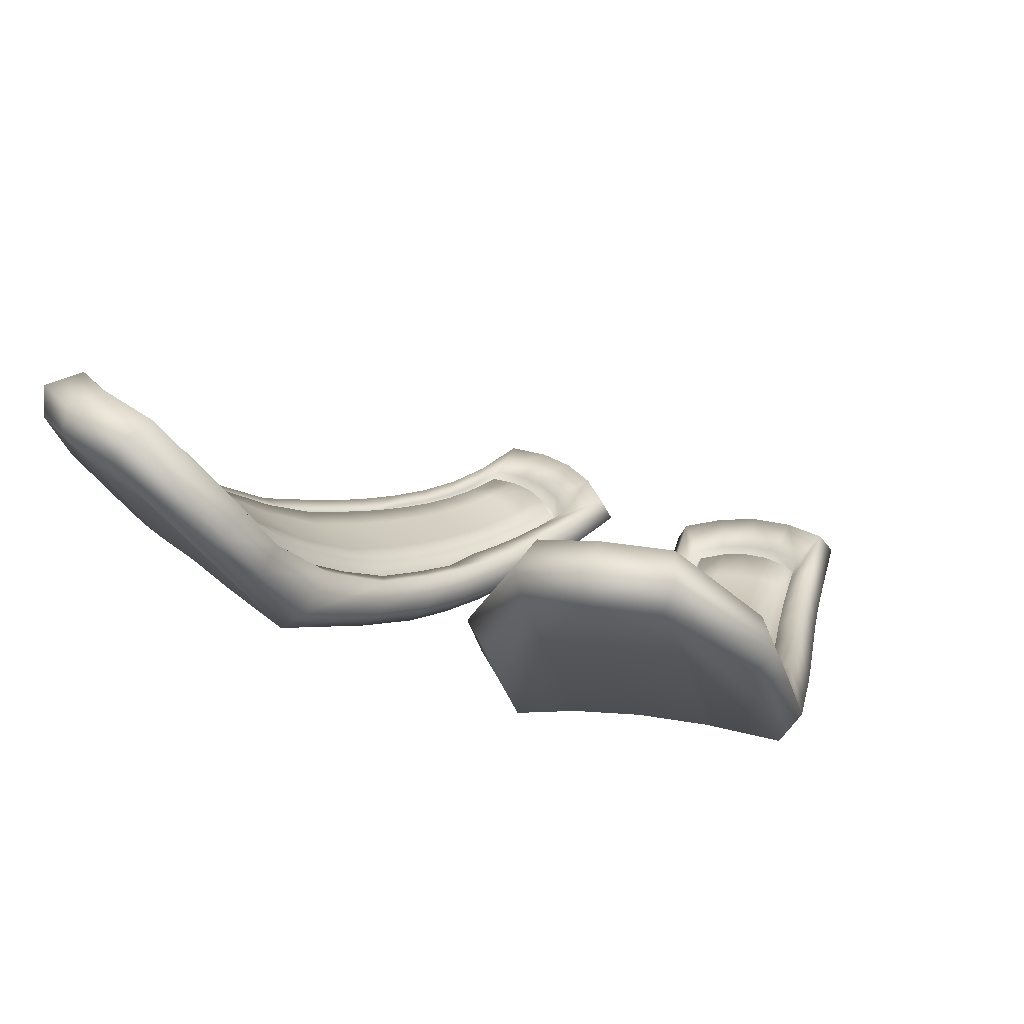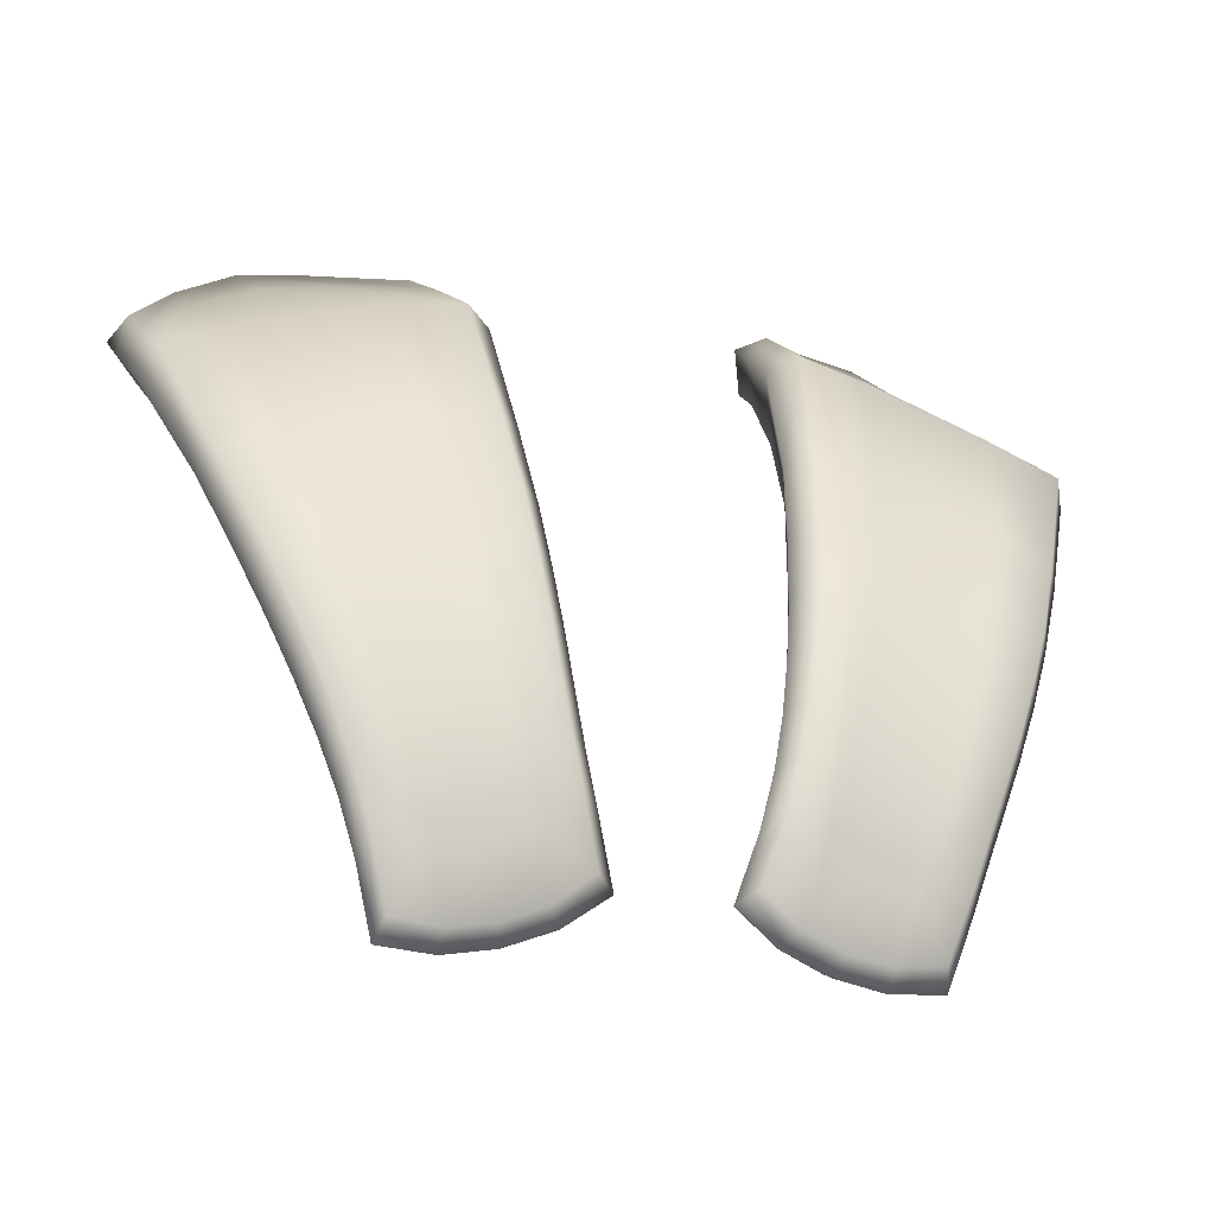
<metadata>
{"format":"obj","ext":"obj","renderer":"f3d","projection":"perspective","resolution":1024,"background":"white","views":[{"elev":28.5,"azim":-147.4,"up":"+Z"},{"elev":-23.0,"azim":161.9,"up":"+Y"}]}
</metadata>
<code>
v 0.1246 5.144 0.03528
v 0.3157 6.288 0.4781
v 0.1342 5.157 -0.04101
v 0.3466 6.38 0.4084
v 0.3263 6.304 0.2964
v 0.3057 6.2 0.1495
v 0.2768 5.947 0.03402
v 0.2566 5.792 -0.02581
v 0.2409 5.672 -0.05731
v 0.2245 5.559 -0.07648
v 0.2096 5.462 -0.08303
v 0.1926 5.371 -0.08265
v 0.1696 5.276 -0.07391
v 0.2941 6.206 0.3596
v 0.2747 6.056 0.2232
v 0.2576 5.887 0.1225
v 0.2367 5.736 0.07037
v 0.221 5.619 0.03774
v 0.2072 5.517 0.01823
v 0.1935 5.426 0.007121
v 0.1773 5.339 0.004118
v 0.1551 5.247 0.01134
v 0.4902 6.473 0.6073
v 0.2042 5.104 -0.02684
v 0.4579 6.377 0.68
v 0.1949 5.091 0.0495
v 0.238 5.388 -0.02995
v 0.252 5.461 -0.02413
v 0.2646 5.539 -0.01294
v 0.2777 5.625 0.004089
v 0.2919 5.718 0.03093
v 0.3144 5.851 0.07186
v 0.3363 5.996 0.1474
v 0.3607 6.169 0.2621
v 0.3792 6.243 0.3658
v 0.2465 5.181 -0.01127
v 0.1948 5.224 -0.01997
v 0.2195 5.31 -0.02966
v 0.4709 6.381 0.4749
v 0.4408 6.204 0.2058
v 0.396 5.951 0.06668
v 0.3578 5.752 -0.01363
v 0.3315 5.62 -0.0478
v 0.3081 5.508 -0.06336
v 0.2867 5.41 -0.06979
v 0.2646 5.317 -0.06834
v 0.2381 5.217 -0.05677
v 0.214 5.301 0.007348
v 0.1896 5.215 0.01731
v 0.2414 5.173 0.02609
v 0.3664 6.205 0.3967
v 0.3484 6.129 0.2777
v 0.3258 5.95 0.1621
v 0.3067 5.826 0.09471
v 0.2864 5.703 0.0543
v 0.2713 5.606 0.02704
v 0.2584 5.526 0.024
v 0.246 5.45 0.0127
v 0.2323 5.377 0.006899
v 0.4592 6.109 0.3326
v 0.3499 5.912 0.1699
v 0.4291 5.943 0.2061
v 0.3312 5.803 0.1139
v 0.4035 5.813 0.1298
v 0.3116 5.693 0.07724
v 0.3767 5.687 0.08417
v 0.2966 5.603 0.05206
v 0.3543 5.584 0.05548
v 0.4768 6.297 0.5809
v 0.284 5.527 0.0358
v 0.3367 5.502 0.03817
v 0.2721 5.457 0.02464
v 0.3209 5.431 0.02699
v 0.2592 5.391 0.01803
v 0.3049 5.363 0.02093
v 0.2426 5.322 0.01633
v 0.2861 5.291 0.02046
v 0.3918 6.159 0.3652
v 0.4849 6.251 0.5429
v 0.2627 5.209 0.02849
v 0.4896 6.335 0.5526
v 0.3723 6.054 0.2633
v 0.2208 5.245 0.02182
v 0.442 5.055 0.05983
v 0.8066 6.151 0.5161
v 0.4517 5.069 -0.01646
v 0.8375 6.243 0.4464
v 0.8317 6.163 0.3355
v 0.8166 6.058 0.189
v 0.7269 5.821 0.06883
v 0.6727 5.676 0.006368
v 0.6289 5.564 -0.0273
v 0.587 5.457 -0.04844
v 0.5511 5.367 -0.05662
v 0.5184 5.28 -0.05745
v 0.4875 5.187 -0.04932
v 0.7995 6.065 0.3987
v 0.7581 5.921 0.2605
v 0.6999 5.764 0.1567
v 0.6471 5.621 0.1021
v 0.6047 5.512 0.06741
v 0.567 5.417 0.04605
v 0.5332 5.331 0.03339
v 0.5025 5.249 0.02926
v 0.473 5.159 0.03593
v 0.6199 6.47 0.6405
v 0.7357 6.405 0.6263
v 0.3629 5.06 -0.01457
v 0.281 5.073 -0.0168
v 0.7034 6.309 0.699
v 0.5879 6.376 0.7152
v 0.2717 5.061 0.05957
v 0.3536 5.047 0.06178
v 0.4811 5.32 -0.01115
v 0.5064 5.391 -0.004457
v 0.534 5.464 0.007893
v 0.5645 5.545 0.02627
v 0.5971 5.633 0.05453
v 0.6407 5.76 0.09709
v 0.6856 5.898 0.1744
v 0.7378 6.064 0.2913
v 0.7454 6.141 0.3941
v 0.3649 5.148 -0.002114
v 0.4316 5.158 -0.001654
v 0.4568 5.244 -0.0113
v 0.7236 6.311 0.4945
v 0.6028 6.373 0.5099
v 0.6963 6.133 0.2255
v 0.5689 6.172 0.2246
v 0.6236 5.887 0.08429
v 0.5135 5.934 0.07955
v 0.5648 5.694 0.002386
v 0.4629 5.728 -0.006357
v 0.5242 5.566 -0.03289
v 0.4282 5.594 -0.04047
v 0.4885 5.458 -0.0494
v 0.3979 5.481 -0.05664
v 0.4569 5.362 -0.05662
v 0.3709 5.383 -0.06321
v 0.4275 5.271 -0.05574
v 0.3445 5.289 -0.06126
v 0.3971 5.173 -0.04448
v 0.3156 5.189 -0.04877
v 0.4512 5.235 0.02569
v 0.4264 5.149 0.03563
v 0.3598 5.14 0.03525
v 0.7326 6.103 0.4251
v 0.7255 6.024 0.3068
v 0.6691 5.855 0.1886
v 0.6307 5.736 0.1198
v 0.5906 5.619 0.07783
v 0.5571 5.526 0.04915
v 0.5273 5.451 0.0448
v 0.5 5.379 0.03235
v 0.4751 5.309 0.02568
v 0.6136 6.066 0.3445
v 0.6277 5.834 0.1914
v 0.5714 5.903 0.2171
v 0.5954 5.729 0.1344
v 0.537 5.775 0.1401
v 0.5605 5.623 0.09649
v 0.5017 5.652 0.09383
v 0.5308 5.538 0.07018
v 0.4715 5.551 0.06454
v 0.6599 6.245 0.595
v 0.5737 6.298 0.6164
v 0.2986 5.15 0.03297
v 0.5043 5.465 0.05284
v 0.4469 5.472 0.04669
v 0.4803 5.399 0.04074
v 0.425 5.402 0.03504
v 0.4582 5.336 0.03342
v 0.4044 5.335 0.02863
v 0.4369 5.268 0.03136
v 0.3833 5.264 0.02798
v 0.6916 6.075 0.3883
v 0.6348 6.209 0.5545
v 0.5647 6.255 0.5779
v 0.3596 5.182 0.03598
v 0.3093 5.189 0.03395
v 0.6728 6.284 0.5667
v 0.5865 6.336 0.5877
v 0.3037 5.158 -0.004416
v 0.6687 5.971 0.2862
v 0.4147 5.191 0.03681
v 0.5377 6.094 0.3466
v 0.5038 5.937 0.219
v 0.4722 5.801 0.1376
v 0.4399 5.673 0.09012
v 0.4131 5.568 0.06049
v 0.3915 5.486 0.0427
v 0.3723 5.414 0.03132
v 0.3537 5.346 0.0253
v 0.3333 5.273 0.02512
v 0.3006 6.371 0.455
v 0.09981 5.135 -0.009863
v 0.278 6.288 0.3343
v 0.2559 6.182 0.1925
v 0.2363 5.941 0.07477
v 0.217 5.778 0.01611
v 0.2022 5.653 -0.01729
v 0.1879 5.54 -0.03742
v 0.1741 5.442 -0.04658
v 0.1575 5.349 -0.04795
v 0.1342 5.251 -0.03961
v 0.4629 6.462 0.6657
v 0.6114 6.457 0.7025
v 0.2699 5.043 0.01678
v 0.1814 5.077 0.005629
v 0.8649 6.213 0.4986
v 0.4647 5.033 0.01835
v 0.8589 6.126 0.3792
v 0.8432 6.018 0.2379
v 0.7525 5.797 0.1147
v 0.693 5.645 0.05293
v 0.646 5.529 0.01703
v 0.603 5.425 -0.005318
v 0.5655 5.333 -0.01631
v 0.5316 5.244 -0.01902
v 0.4997 5.149 -0.01135
v 0.745 6.384 0.6875
v 0.3638 5.026 0.01974
v -0.1174 5.144 0.03528
v -0.3084 6.288 0.4781
v -0.127 5.157 -0.04101
v -0.3393 6.38 0.4084
v -0.3191 6.304 0.2964
v -0.2984 6.2 0.1495
v -0.2696 5.947 0.03402
v -0.2493 5.792 -0.02581
v -0.2336 5.672 -0.05731
v -0.2172 5.559 -0.07648
v -0.2023 5.462 -0.08303
v -0.1853 5.371 -0.08265
v -0.1624 5.276 -0.07391
v -0.2868 6.206 0.3596
v -0.2674 6.056 0.2232
v -0.2504 5.887 0.1225
v -0.2294 5.736 0.07037
v -0.2138 5.619 0.03774
v -0.2 5.517 0.01823
v -0.1862 5.426 0.007121
v -0.1701 5.339 0.004118
v -0.1478 5.247 0.01134
v -0.483 6.473 0.6073
v -0.197 5.104 -0.02684
v -0.4507 6.377 0.68
v -0.1876 5.091 0.0495
v -0.2307 5.388 -0.02995
v -0.2447 5.461 -0.02413
v -0.2573 5.539 -0.01294
v -0.2705 5.625 0.004089
v -0.2847 5.718 0.03093
v -0.3071 5.851 0.07186
v -0.3291 5.996 0.1474
v -0.3534 6.169 0.2621
v -0.3719 6.243 0.3658
v -0.2393 5.181 -0.01127
v -0.1876 5.224 -0.01997
v -0.2123 5.31 -0.02966
v -0.4637 6.381 0.4749
v -0.4336 6.204 0.2058
v -0.3887 5.951 0.06668
v -0.3505 5.752 -0.01363
v -0.3242 5.62 -0.0478
v -0.3008 5.508 -0.06336
v -0.2794 5.41 -0.06979
v -0.2574 5.317 -0.06834
v -0.2309 5.217 -0.05677
v -0.2068 5.301 0.007348
v -0.1823 5.215 0.01731
v -0.2341 5.173 0.02609
v -0.3591 6.205 0.3967
v -0.3412 6.129 0.2777
v -0.3186 5.95 0.1621
v -0.2995 5.826 0.09471
v -0.2792 5.703 0.0543
v -0.2641 5.606 0.02704
v -0.2511 5.526 0.024
v -0.2388 5.45 0.0127
v -0.225 5.377 0.006899
v -0.452 6.109 0.3326
v -0.3426 5.912 0.1699
v -0.4219 5.943 0.2061
v -0.324 5.803 0.1139
v -0.3963 5.813 0.1298
v -0.3044 5.693 0.07724
v -0.3695 5.687 0.08417
v -0.2893 5.603 0.05206
v -0.3471 5.584 0.05548
v -0.4695 6.297 0.5809
v -0.2767 5.527 0.0358
v -0.3295 5.502 0.03817
v -0.2648 5.457 0.02464
v -0.3136 5.431 0.02699
v -0.2519 5.391 0.01803
v -0.2976 5.363 0.02093
v -0.2354 5.322 0.01633
v -0.2788 5.291 0.02046
v -0.3845 6.159 0.3652
v -0.4777 6.251 0.5429
v -0.2554 5.209 0.02849
v -0.4824 6.335 0.5526
v -0.365 6.054 0.2633
v -0.2136 5.245 0.02182
v -0.4348 5.055 0.05983
v -0.7993 6.151 0.5161
v -0.4444 5.069 -0.01646
v -0.8302 6.243 0.4464
v -0.8244 6.163 0.3355
v -0.8094 6.058 0.189
v -0.7197 5.821 0.06883
v -0.6655 5.676 0.006368
v -0.6217 5.564 -0.0273
v -0.5798 5.457 -0.04844
v -0.5438 5.367 -0.05662
v -0.5112 5.28 -0.05745
v -0.4803 5.187 -0.04932
v -0.7922 6.065 0.3987
v -0.7508 5.921 0.2605
v -0.6926 5.764 0.1567
v -0.6398 5.621 0.1021
v -0.5974 5.512 0.06741
v -0.5597 5.417 0.04605
v -0.5259 5.331 0.03339
v -0.4952 5.249 0.02926
v -0.4657 5.159 0.03593
v -0.6127 6.47 0.6405
v -0.7284 6.405 0.6263
v -0.3557 5.06 -0.01457
v -0.2737 5.073 -0.0168
v -0.6961 6.309 0.699
v -0.5807 6.376 0.7152
v -0.2645 5.061 0.05957
v -0.3463 5.047 0.06178
v -0.4738 5.32 -0.01115
v -0.4991 5.391 -0.004457
v -0.5267 5.464 0.007893
v -0.5573 5.545 0.02627
v -0.5898 5.633 0.05453
v -0.6334 5.76 0.09709
v -0.6783 5.898 0.1744
v -0.7305 6.064 0.2913
v -0.7382 6.141 0.3941
v -0.3577 5.148 -0.002114
v -0.4244 5.158 -0.001654
v -0.4496 5.244 -0.0113
v -0.7164 6.311 0.4945
v -0.5956 6.373 0.5099
v -0.6891 6.133 0.2255
v -0.5616 6.172 0.2246
v -0.6164 5.887 0.08429
v -0.5063 5.934 0.07955
v -0.5576 5.694 0.002386
v -0.4557 5.728 -0.006357
v -0.517 5.566 -0.03289
v -0.4209 5.594 -0.04047
v -0.4812 5.458 -0.0494
v -0.3907 5.481 -0.05664
v -0.4496 5.362 -0.05662
v -0.3636 5.383 -0.06321
v -0.4202 5.271 -0.05574
v -0.3373 5.289 -0.06126
v -0.3898 5.173 -0.04448
v -0.3084 5.189 -0.04877
v -0.444 5.235 0.02569
v -0.4191 5.149 0.03563
v -0.3525 5.14 0.03525
v -0.7254 6.103 0.4251
v -0.7183 6.024 0.3068
v -0.6618 5.855 0.1886
v -0.6235 5.736 0.1198
v -0.5834 5.619 0.07783
v -0.5499 5.526 0.04915
v -0.52 5.451 0.0448
v -0.4928 5.379 0.03235
v -0.4678 5.309 0.02568
v -0.6063 6.066 0.3445
v -0.6205 5.834 0.1914
v -0.5642 5.903 0.2171
v -0.5881 5.729 0.1344
v -0.5297 5.775 0.1401
v -0.5533 5.623 0.09649
v -0.4945 5.652 0.09383
v -0.5235 5.538 0.07018
v -0.4643 5.551 0.06454
v -0.6527 6.245 0.595
v -0.5665 6.298 0.6164
v -0.2913 5.15 0.03297
v -0.4971 5.465 0.05284
v -0.4397 5.472 0.04669
v -0.473 5.399 0.04074
v -0.4177 5.402 0.03504
v -0.451 5.336 0.03342
v -0.3972 5.335 0.02863
v -0.4296 5.268 0.03136
v -0.3761 5.264 0.02798
v -0.6843 6.075 0.3883
v -0.6276 6.209 0.5545
v -0.5574 6.255 0.5779
v -0.3523 5.182 0.03598
v -0.3021 5.189 0.03395
v -0.6655 6.284 0.5667
v -0.5793 6.336 0.5877
v -0.2964 5.158 -0.004417
v -0.6614 5.971 0.2862
v -0.4074 5.191 0.03681
v -0.5304 6.094 0.3466
v -0.4966 5.937 0.219
v -0.4649 5.801 0.1376
v -0.4327 5.673 0.09012
v -0.4058 5.568 0.06049
v -0.3843 5.486 0.0427
v -0.365 5.414 0.03132
v -0.3464 5.346 0.0253
v -0.3261 5.273 0.02512
v -0.2934 6.371 0.455
v -0.09256 5.135 -0.009863
v -0.2707 6.288 0.3343
v -0.2487 6.182 0.1925
v -0.2291 5.941 0.07477
v -0.2097 5.778 0.01611
v -0.195 5.653 -0.01729
v -0.1807 5.54 -0.03742
v -0.1668 5.442 -0.04658
v -0.1503 5.349 -0.04795
v -0.127 5.251 -0.03961
v -0.4556 6.462 0.6657
v -0.6041 6.457 0.7025
v -0.2627 5.043 0.01678
v -0.1741 5.077 0.005629
v -0.8576 6.213 0.4986
v -0.4574 5.033 0.01835
v -0.8516 6.126 0.3792
v -0.836 6.018 0.2379
v -0.7453 5.797 0.1147
v -0.6858 5.645 0.05293
v -0.6388 5.529 0.01703
v -0.5957 5.425 -0.005318
v -0.5582 5.333 -0.01631
v -0.5244 5.244 -0.01902
v -0.4924 5.149 -0.01135
v -0.7377 6.384 0.6875
v -0.3566 5.026 0.01974
o Cube_Cube.001
f 47 24 3 13
f 205 196 1 22
f 209 196 3 24
f 195 197 14 2
f 197 198 15 14
f 198 199 16 15
f 199 200 17 16
f 200 201 18 17
f 201 202 19 18
f 202 203 20 19
f 203 204 21 20
f 204 205 22 21
f 23 39 5 4
f 39 40 6 5
f 40 41 7 6
f 41 42 8 7
f 42 43 9 8
f 43 44 10 9
f 44 45 11 10
f 45 46 12 11
f 46 47 13 12
f 141 143 47 46
f 139 141 46 45
f 137 139 45 44
f 135 137 44 43
f 133 135 43 42
f 131 133 42 41
f 129 131 41 40
f 127 129 40 39
f 106 127 39 23
f 112 167 50 26
f 16 54 53 15
f 15 53 52 14
f 14 52 51 2
f 26 50 49 1
f 25 69 166 111
f 2 51 69 25
f 1 49 48 22
f 22 48 59 21
f 21 59 58 20
f 20 58 57 19
f 19 57 56 18
f 18 56 55 17
f 195 206 23 4
f 206 207 106 23
f 208 209 24 109
f 17 55 54 16
f 143 109 24 47
f 74 76 77 75
f 75 77 194 193
f 52 34 35 51
f 167 183 36 50
f 48 38 27 59
f 59 27 28 58
f 58 28 29 57
f 69 81 182 166
f 57 29 30 56
f 51 35 81 69
f 56 30 31 55
f 50 36 37 49
f 55 31 32 54
f 54 32 33 53
f 49 37 38 48
f 53 33 34 52
f 31 65 63 32
f 35 78 79 81
f 36 80 83 37
f 30 67 65 31
f 81 79 178 182
f 29 70 67 30
f 28 72 70 29
f 27 74 72 28
f 38 76 74 27
f 183 180 80 36
f 34 82 78 35
f 33 61 82 34
f 37 83 76 38
f 32 63 61 33
f 72 74 75 73
f 73 75 193 192
f 70 72 73 71
f 71 73 192 191
f 67 70 71 68
f 68 71 191 190
f 65 67 68 66
f 66 68 190 189
f 63 65 66 64
f 64 66 189 188
f 61 63 64 62
f 62 64 188 187
f 82 61 62 60
f 60 62 187 186
f 78 82 60 79
f 79 60 186 178
f 76 83 80 77
f 77 80 180 194
f 142 96 86 108
f 220 105 84 211
f 222 108 86 211
f 210 85 97 212
f 212 97 98 213
f 213 98 99 214
f 214 99 100 215
f 215 100 101 216
f 216 101 102 217
f 217 102 103 218
f 218 103 104 219
f 219 104 105 220
f 107 87 88 126
f 126 88 89 128
f 128 89 90 130
f 130 90 91 132
f 132 91 92 134
f 134 92 93 136
f 136 93 94 138
f 138 94 95 140
f 140 95 96 142
f 141 140 142 143
f 139 138 140 141
f 137 136 138 139
f 135 134 136 137
f 133 132 134 135
f 131 130 132 133
f 129 128 130 131
f 127 126 128 129
f 106 107 126 127
f 112 113 146 167
f 99 98 149 150
f 98 97 148 149
f 97 85 147 148
f 113 84 145 146
f 110 111 166 165
f 85 110 165 147
f 84 105 144 145
f 105 104 155 144
f 104 103 154 155
f 103 102 153 154
f 102 101 152 153
f 101 100 151 152
f 210 87 107 221
f 221 107 106 207
f 208 109 108 222
f 100 99 150 151
f 143 142 108 109
f 172 173 175 174
f 173 193 194 175
f 148 147 122 121
f 167 146 123 183
f 144 155 114 125
f 155 154 115 114
f 154 153 116 115
f 165 166 182 181
f 153 152 117 116
f 147 165 181 122
f 152 151 118 117
f 146 145 124 123
f 151 150 119 118
f 150 149 120 119
f 145 144 125 124
f 149 148 121 120
f 118 119 159 161
f 122 181 177 176
f 123 124 185 179
f 117 118 161 163
f 181 182 178 177
f 116 117 163 168
f 115 116 168 170
f 114 115 170 172
f 125 114 172 174
f 183 123 179 180
f 121 122 176 184
f 120 121 184 157
f 124 125 174 185
f 119 120 157 159
f 170 171 173 172
f 171 192 193 173
f 168 169 171 170
f 169 191 192 171
f 163 164 169 168
f 164 190 191 169
f 161 162 164 163
f 162 189 190 164
f 159 160 162 161
f 160 188 189 162
f 157 158 160 159
f 158 187 188 160
f 184 156 158 157
f 156 186 187 158
f 176 177 156 184
f 177 178 186 156
f 174 175 179 185
f 175 194 180 179
f 112 208 222 113
f 110 221 207 111
f 85 210 221 110
f 95 219 220 96
f 94 218 219 95
f 93 217 218 94
f 92 216 217 93
f 91 215 216 92
f 90 214 215 91
f 89 213 214 90
f 88 212 213 89
f 87 210 212 88
f 113 222 211 84
f 96 220 211 86
f 112 26 209 208
f 25 111 207 206
f 2 25 206 195
f 12 13 205 204
f 11 12 204 203
f 10 11 203 202
f 9 10 202 201
f 8 9 201 200
f 7 8 200 199
f 6 7 199 198
f 5 6 198 197
f 4 5 197 195
f 26 1 196 209
f 13 3 196 205
f 269 235 225 246
f 427 244 223 418
f 431 246 225 418
f 417 224 236 419
f 419 236 237 420
f 420 237 238 421
f 421 238 239 422
f 422 239 240 423
f 423 240 241 424
f 424 241 242 425
f 425 242 243 426
f 426 243 244 427
f 245 226 227 261
f 261 227 228 262
f 262 228 229 263
f 263 229 230 264
f 264 230 231 265
f 265 231 232 266
f 266 232 233 267
f 267 233 234 268
f 268 234 235 269
f 363 268 269 365
f 361 267 268 363
f 359 266 267 361
f 357 265 266 359
f 355 264 265 357
f 353 263 264 355
f 351 262 263 353
f 349 261 262 351
f 328 245 261 349
f 334 248 272 389
f 238 237 275 276
f 237 236 274 275
f 236 224 273 274
f 248 223 271 272
f 247 333 388 291
f 224 247 291 273
f 223 244 270 271
f 244 243 281 270
f 243 242 280 281
f 242 241 279 280
f 241 240 278 279
f 240 239 277 278
f 417 226 245 428
f 428 245 328 429
f 430 331 246 431
f 239 238 276 277
f 365 269 246 331
f 296 297 299 298
f 297 415 416 299
f 274 273 257 256
f 389 272 258 405
f 270 281 249 260
f 281 280 250 249
f 280 279 251 250
f 291 388 404 303
f 279 278 252 251
f 273 291 303 257
f 278 277 253 252
f 272 271 259 258
f 277 276 254 253
f 276 275 255 254
f 271 270 260 259
f 275 274 256 255
f 253 254 285 287
f 257 303 301 300
f 258 259 305 302
f 252 253 287 289
f 303 404 400 301
f 251 252 289 292
f 250 251 292 294
f 249 250 294 296
f 260 249 296 298
f 405 258 302 402
f 256 257 300 304
f 255 256 304 283
f 259 260 298 305
f 254 255 283 285
f 294 295 297 296
f 295 414 415 297
f 292 293 295 294
f 293 413 414 295
f 289 290 293 292
f 290 412 413 293
f 287 288 290 289
f 288 411 412 290
f 285 286 288 287
f 286 410 411 288
f 283 284 286 285
f 284 409 410 286
f 304 282 284 283
f 282 408 409 284
f 300 301 282 304
f 301 400 408 282
f 298 299 302 305
f 299 416 402 302
f 364 330 308 318
f 442 433 306 327
f 444 433 308 330
f 432 434 319 307
f 434 435 320 319
f 435 436 321 320
f 436 437 322 321
f 437 438 323 322
f 438 439 324 323
f 439 440 325 324
f 440 441 326 325
f 441 442 327 326
f 329 348 310 309
f 348 350 311 310
f 350 352 312 311
f 352 354 313 312
f 354 356 314 313
f 356 358 315 314
f 358 360 316 315
f 360 362 317 316
f 362 364 318 317
f 363 365 364 362
f 361 363 362 360
f 359 361 360 358
f 357 359 358 356
f 355 357 356 354
f 353 355 354 352
f 351 353 352 350
f 349 351 350 348
f 328 349 348 329
f 334 389 368 335
f 321 372 371 320
f 320 371 370 319
f 319 370 369 307
f 335 368 367 306
f 332 387 388 333
f 307 369 387 332
f 306 367 366 327
f 327 366 377 326
f 326 377 376 325
f 325 376 375 324
f 324 375 374 323
f 323 374 373 322
f 432 443 329 309
f 443 429 328 329
f 430 444 330 331
f 322 373 372 321
f 365 331 330 364
f 394 396 397 395
f 395 397 416 415
f 370 343 344 369
f 389 405 345 368
f 366 347 336 377
f 377 336 337 376
f 376 337 338 375
f 387 403 404 388
f 375 338 339 374
f 369 344 403 387
f 374 339 340 373
f 368 345 346 367
f 373 340 341 372
f 372 341 342 371
f 367 346 347 366
f 371 342 343 370
f 340 383 381 341
f 344 398 399 403
f 345 401 407 346
f 339 385 383 340
f 403 399 400 404
f 338 390 385 339
f 337 392 390 338
f 336 394 392 337
f 347 396 394 336
f 405 402 401 345
f 343 406 398 344
f 342 379 406 343
f 346 407 396 347
f 341 381 379 342
f 392 394 395 393
f 393 395 415 414
f 390 392 393 391
f 391 393 414 413
f 385 390 391 386
f 386 391 413 412
f 383 385 386 384
f 384 386 412 411
f 381 383 384 382
f 382 384 411 410
f 379 381 382 380
f 380 382 410 409
f 406 379 380 378
f 378 380 409 408
f 398 406 378 399
f 399 378 408 400
f 396 407 401 397
f 397 401 402 416
f 334 335 444 430
f 332 333 429 443
f 307 332 443 432
f 317 318 442 441
f 316 317 441 440
f 315 316 440 439
f 314 315 439 438
f 313 314 438 437
f 312 313 437 436
f 311 312 436 435
f 310 311 435 434
f 309 310 434 432
f 335 306 433 444
f 318 308 433 442
f 334 430 431 248
f 247 428 429 333
f 224 417 428 247
f 234 426 427 235
f 233 425 426 234
f 232 424 425 233
f 231 423 424 232
f 230 422 423 231
f 229 421 422 230
f 228 420 421 229
f 227 419 420 228
f 226 417 419 227
f 248 431 418 223
f 235 427 418 225

</code>
